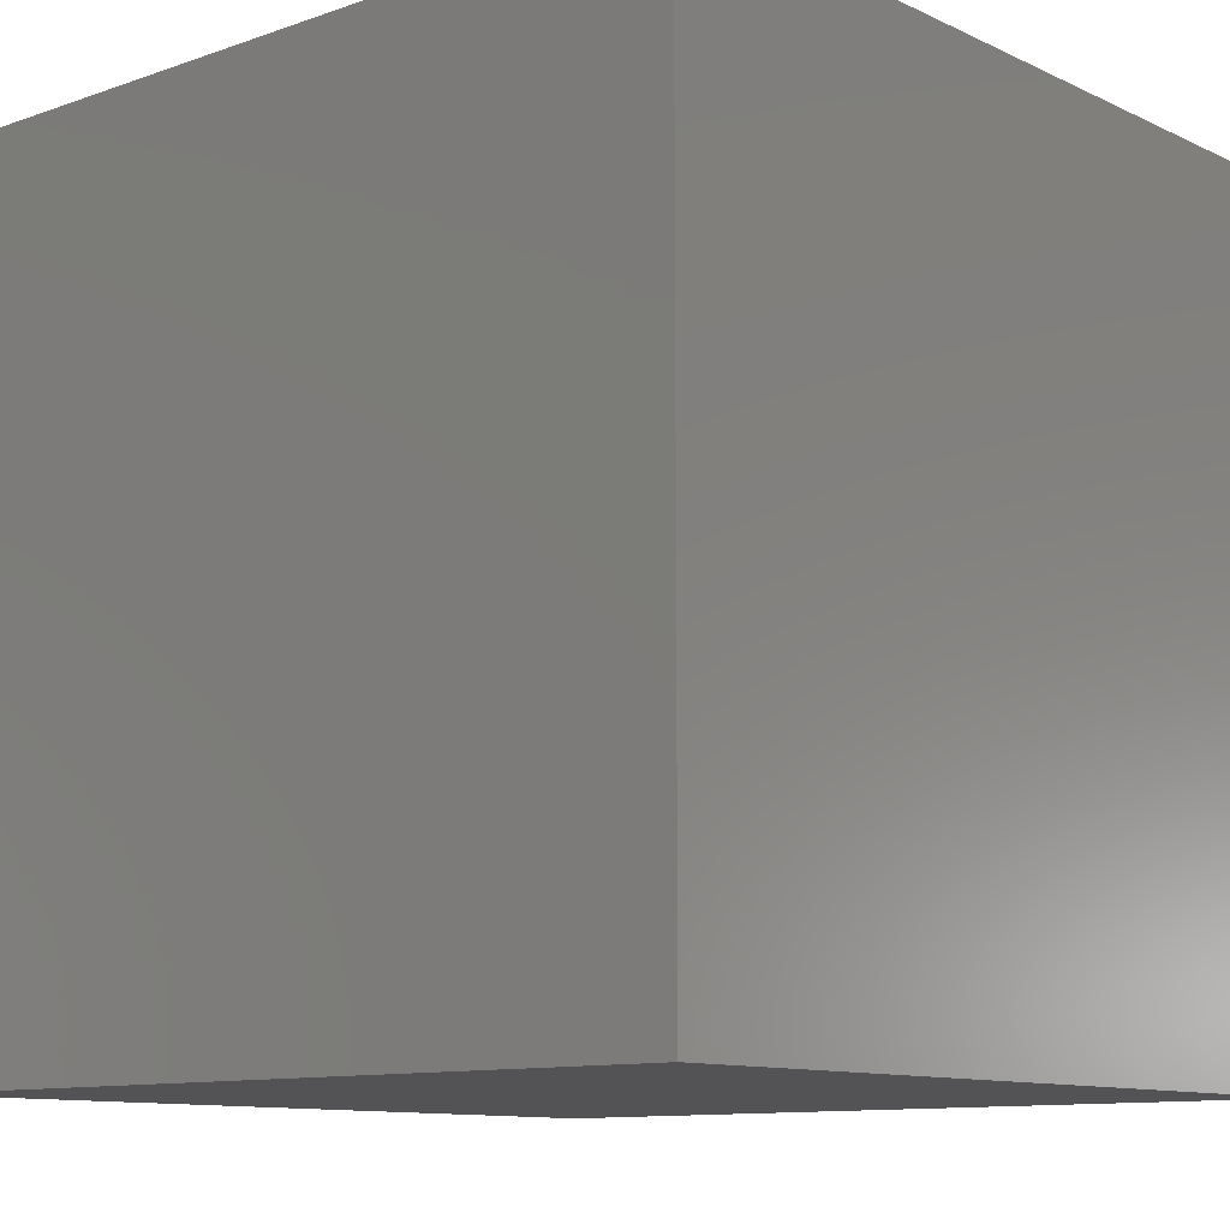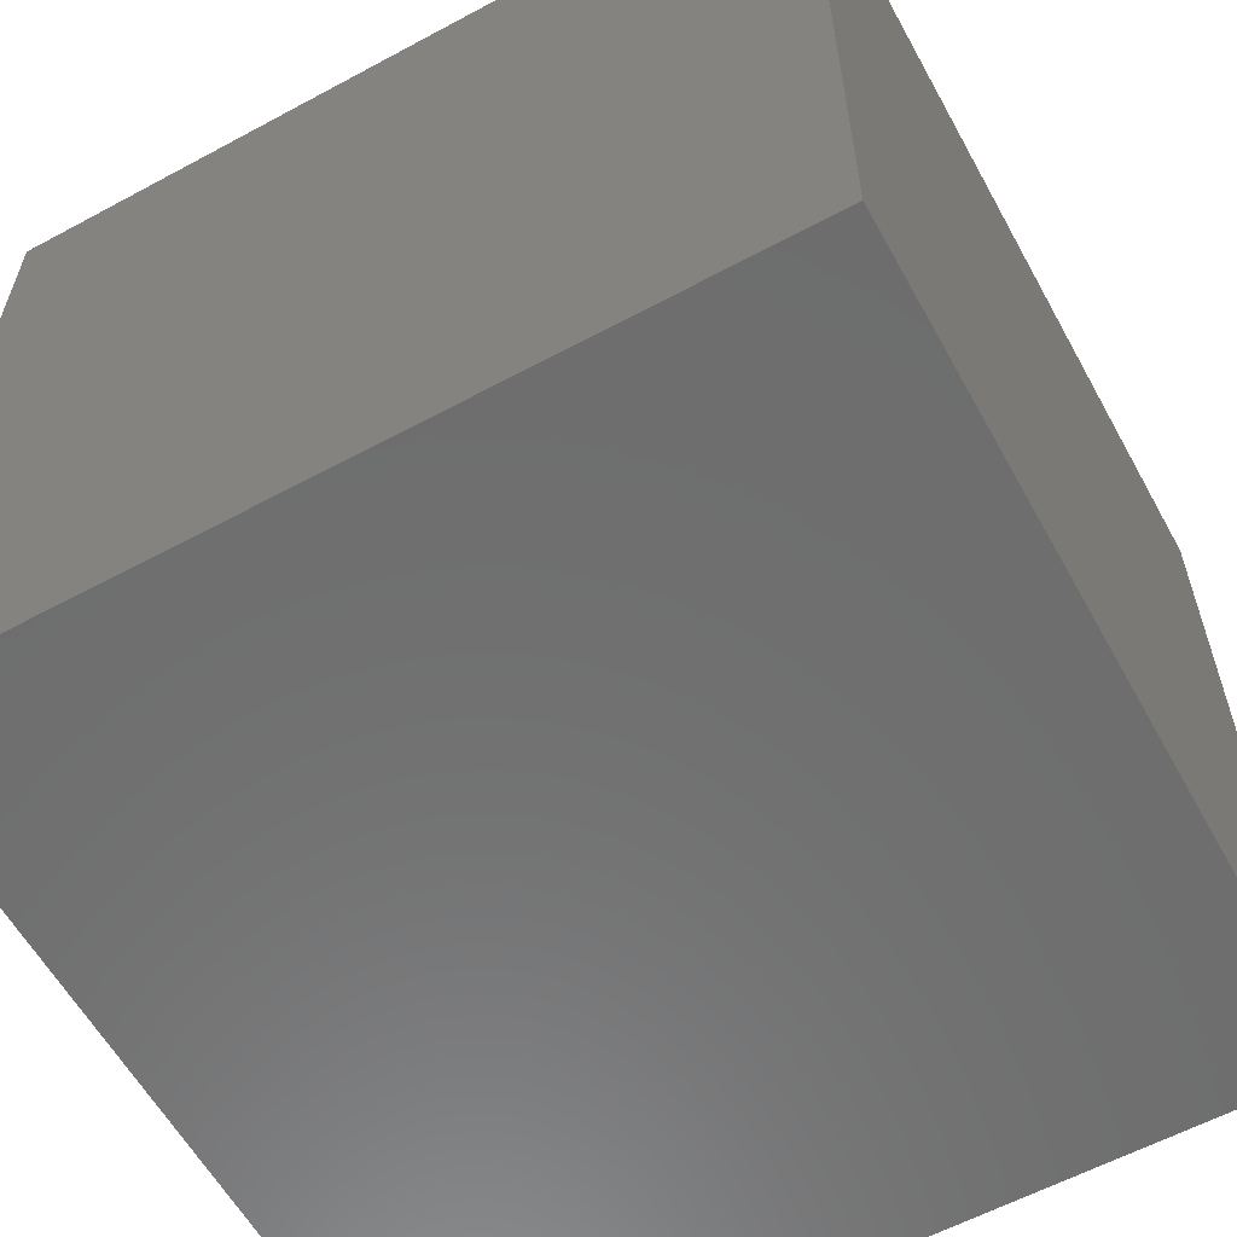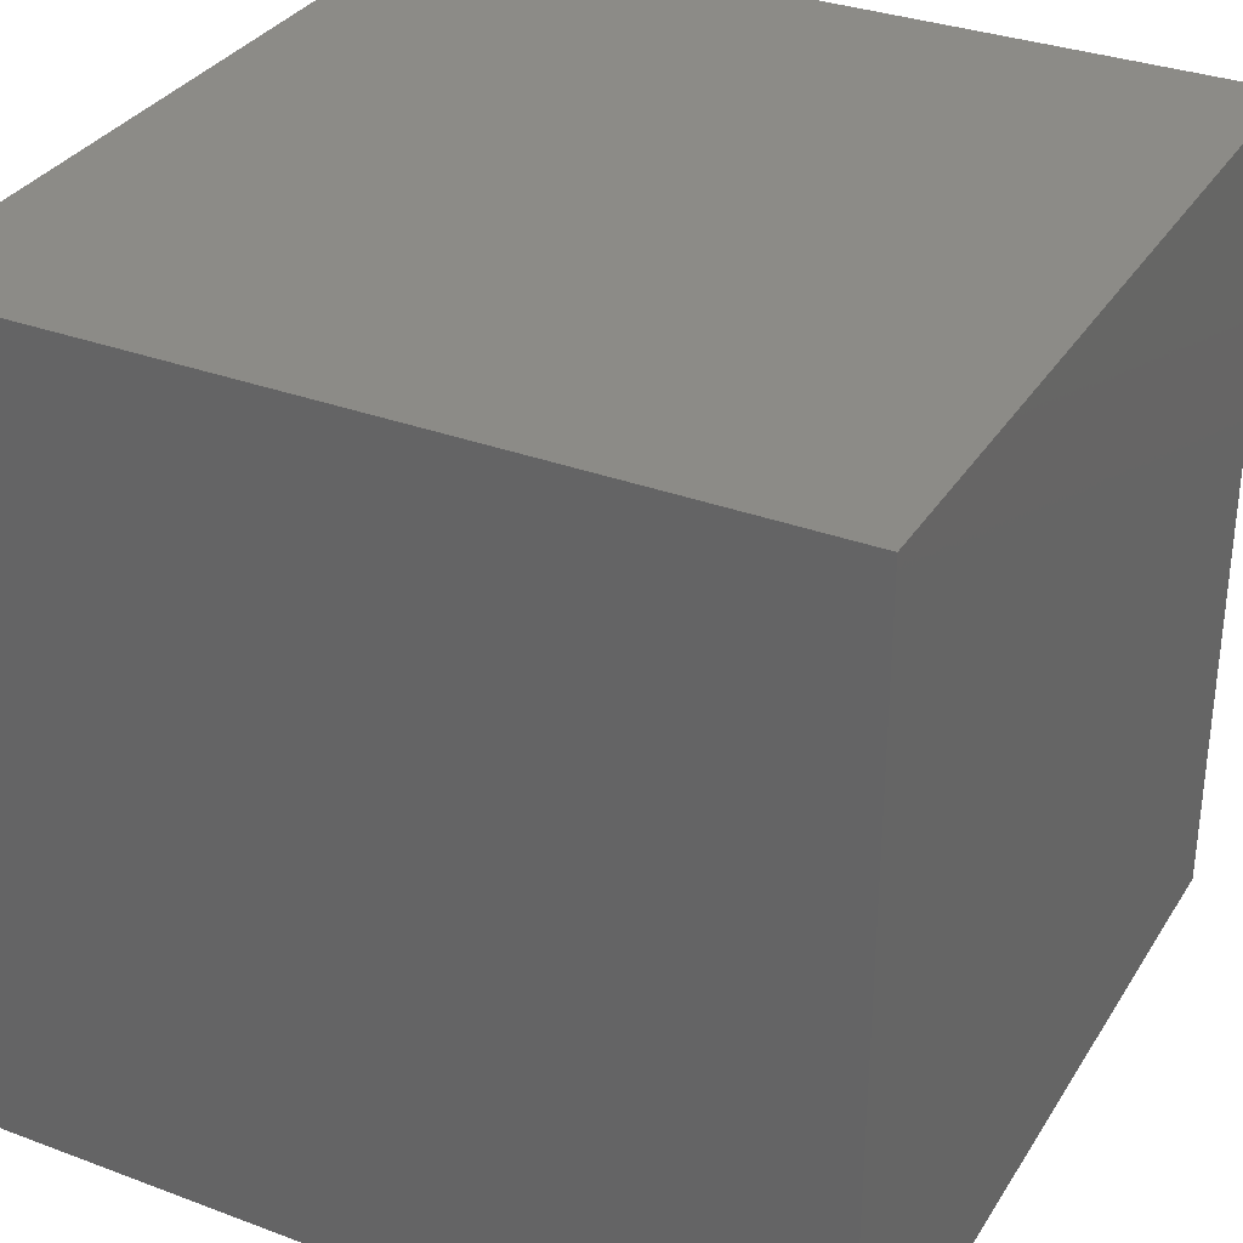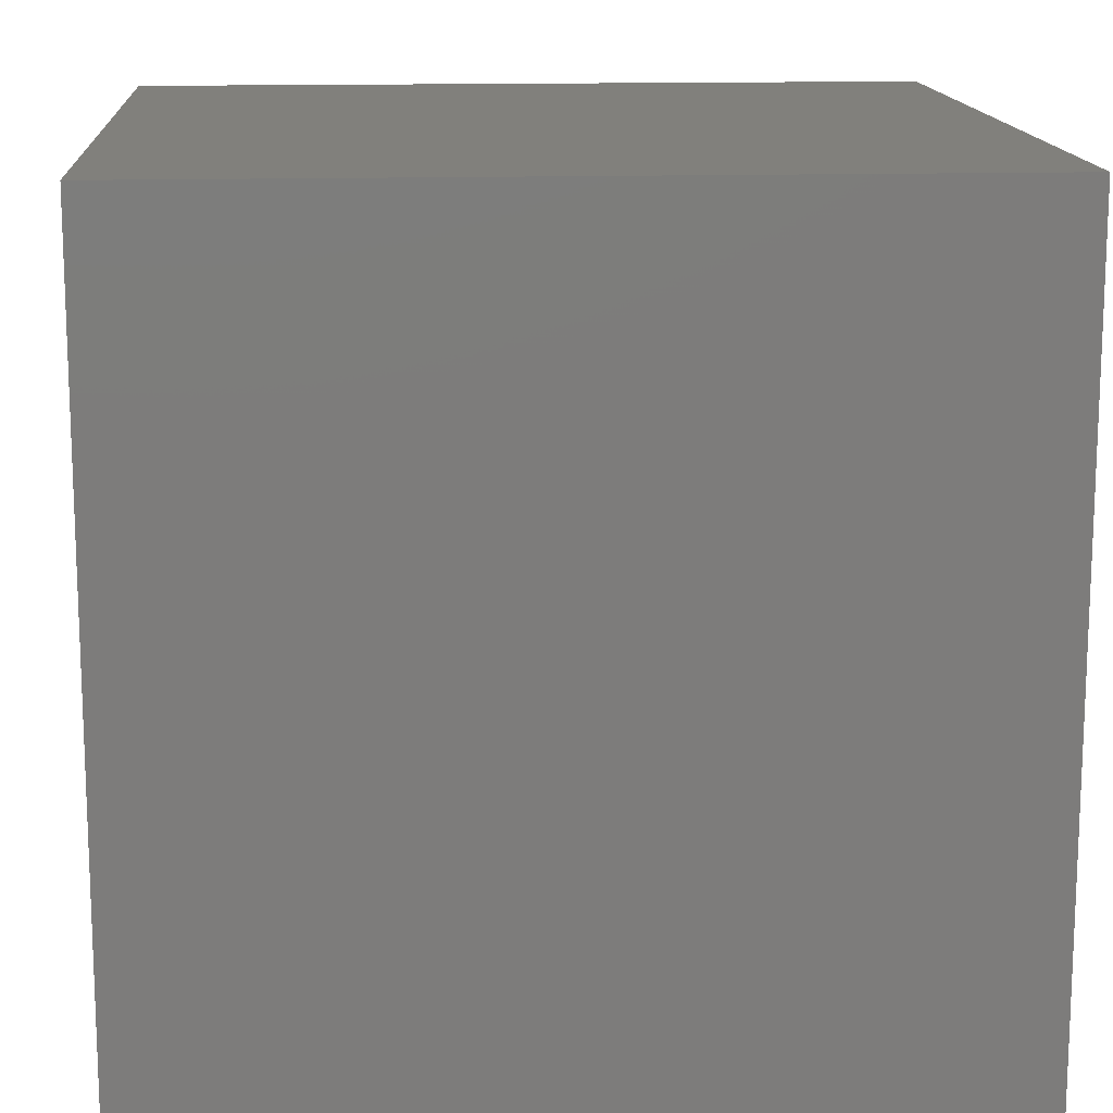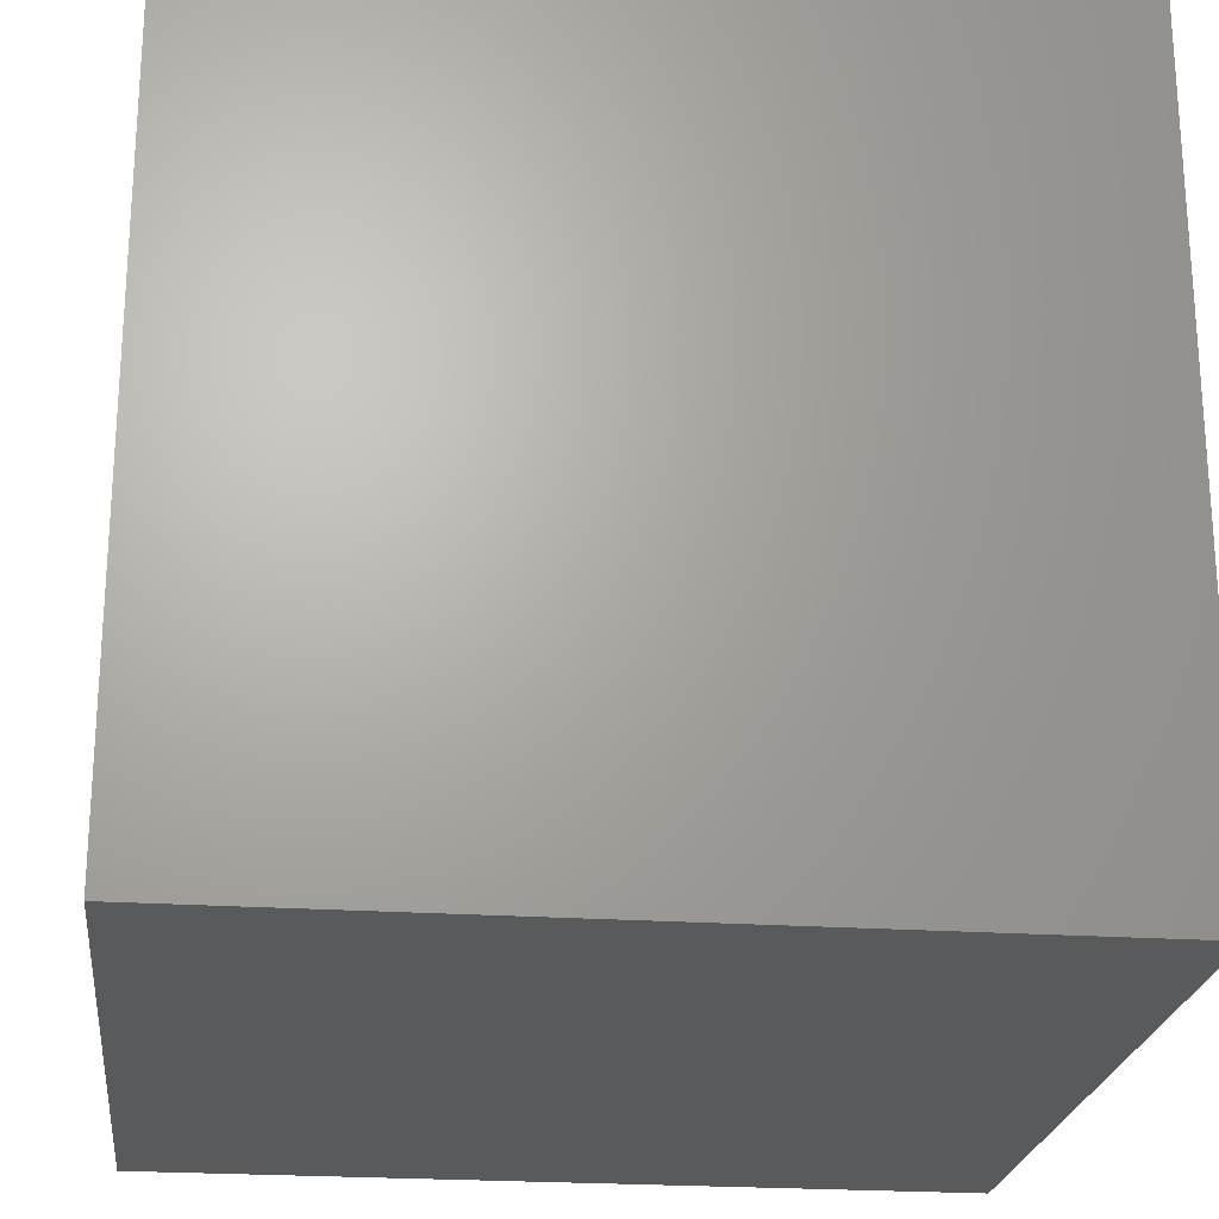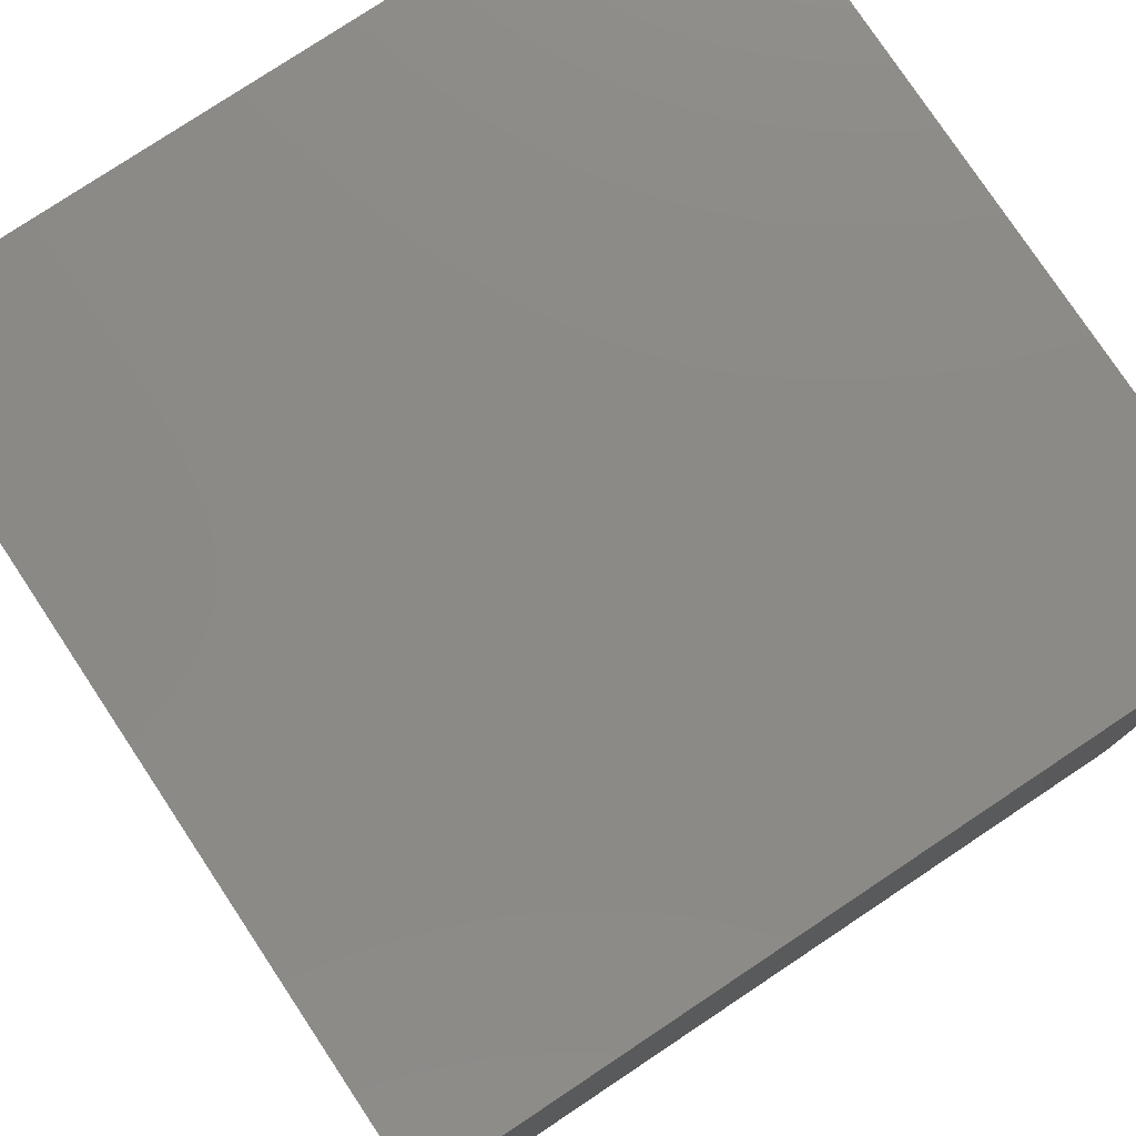
<metadata>
{"format":"stl","ext":"stl","renderer":"f3d","projection":"perspective","resolution":1024,"background":"white","views":[{"elev":-10.8,"azim":40.9,"up":"+Z"},{"elev":-59.8,"azim":118.9,"up":"+Y"},{"elev":32.9,"azim":-62.7,"up":"+Z"},{"elev":14.3,"azim":-3.8,"up":"+Y"},{"elev":-23.0,"azim":-96.6,"up":"+Y"},{"elev":78.3,"azim":-123.6,"up":"+Z"}]}
</metadata>
<code>
# stl→obj: 8 verts, 12 faces
v 448.1 173.8 151.9
v 448.1 -173.8 151.9
v 100.5 -173.8 151.9
v 100.5 173.8 151.9
v 448.1 173.8 499.6
v 100.5 173.8 499.6
v 100.5 -173.8 499.6
v 448.1 -173.8 499.6
f 1 2 3
f 3 4 1
f 5 6 7
f 7 8 5
f 1 5 8
f 8 2 1
f 2 8 7
f 7 3 2
f 3 7 6
f 6 4 3
f 5 1 4
f 4 6 5

</code>
